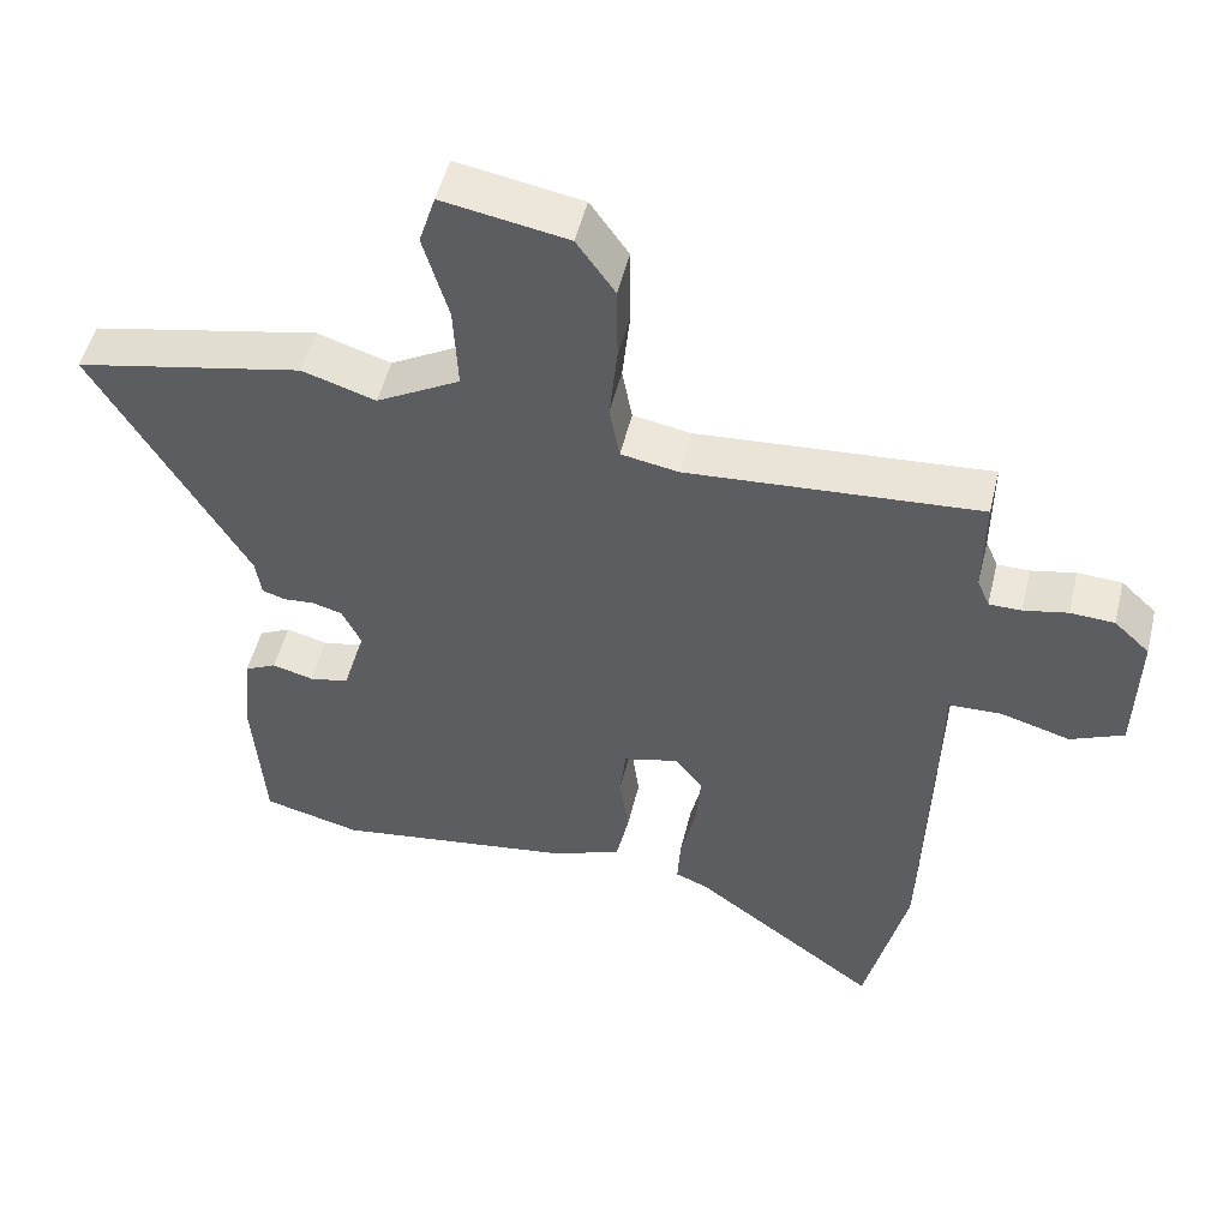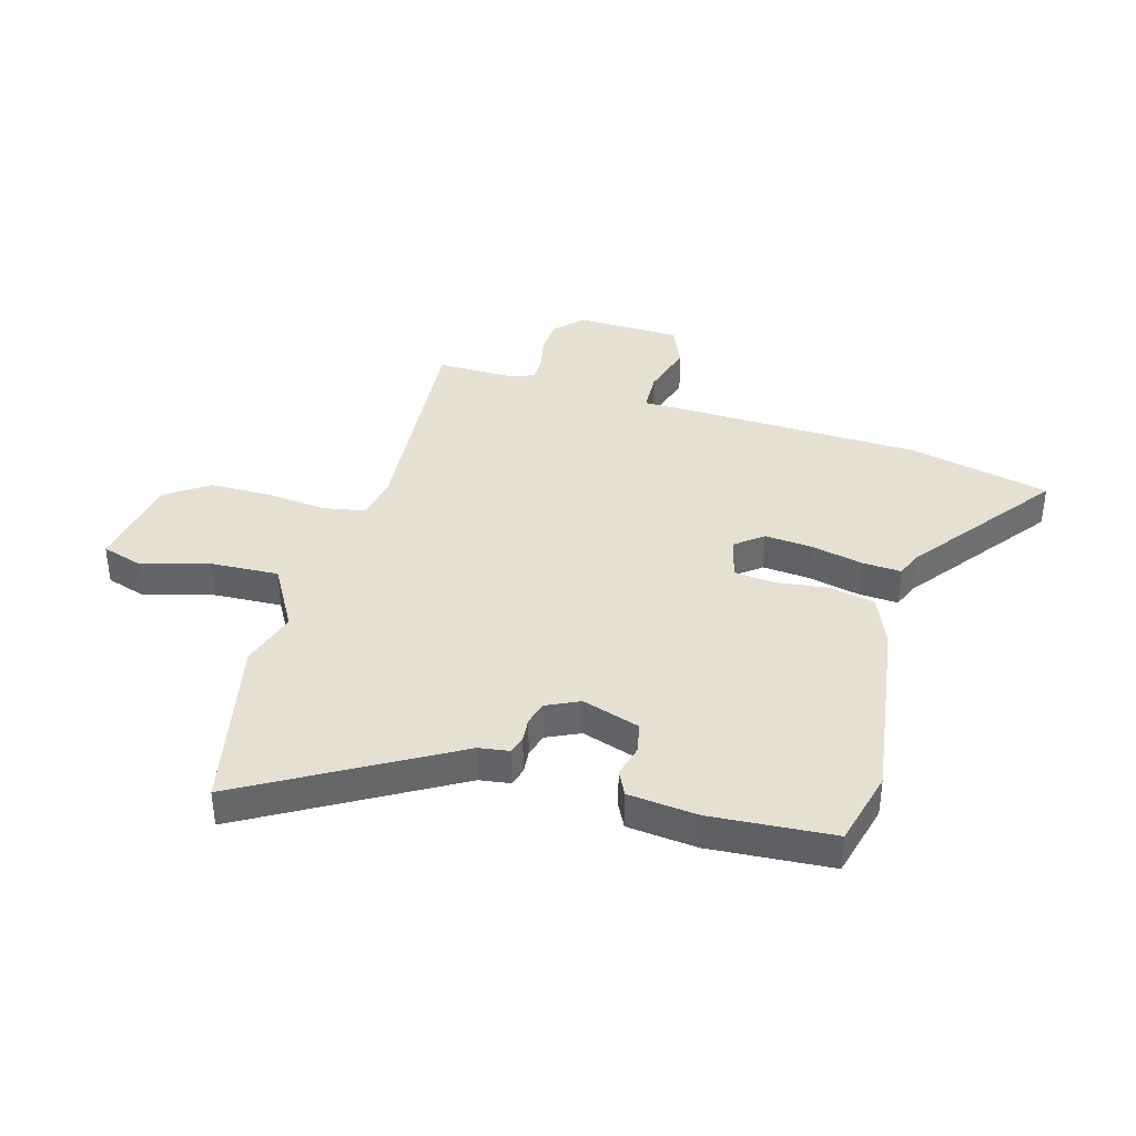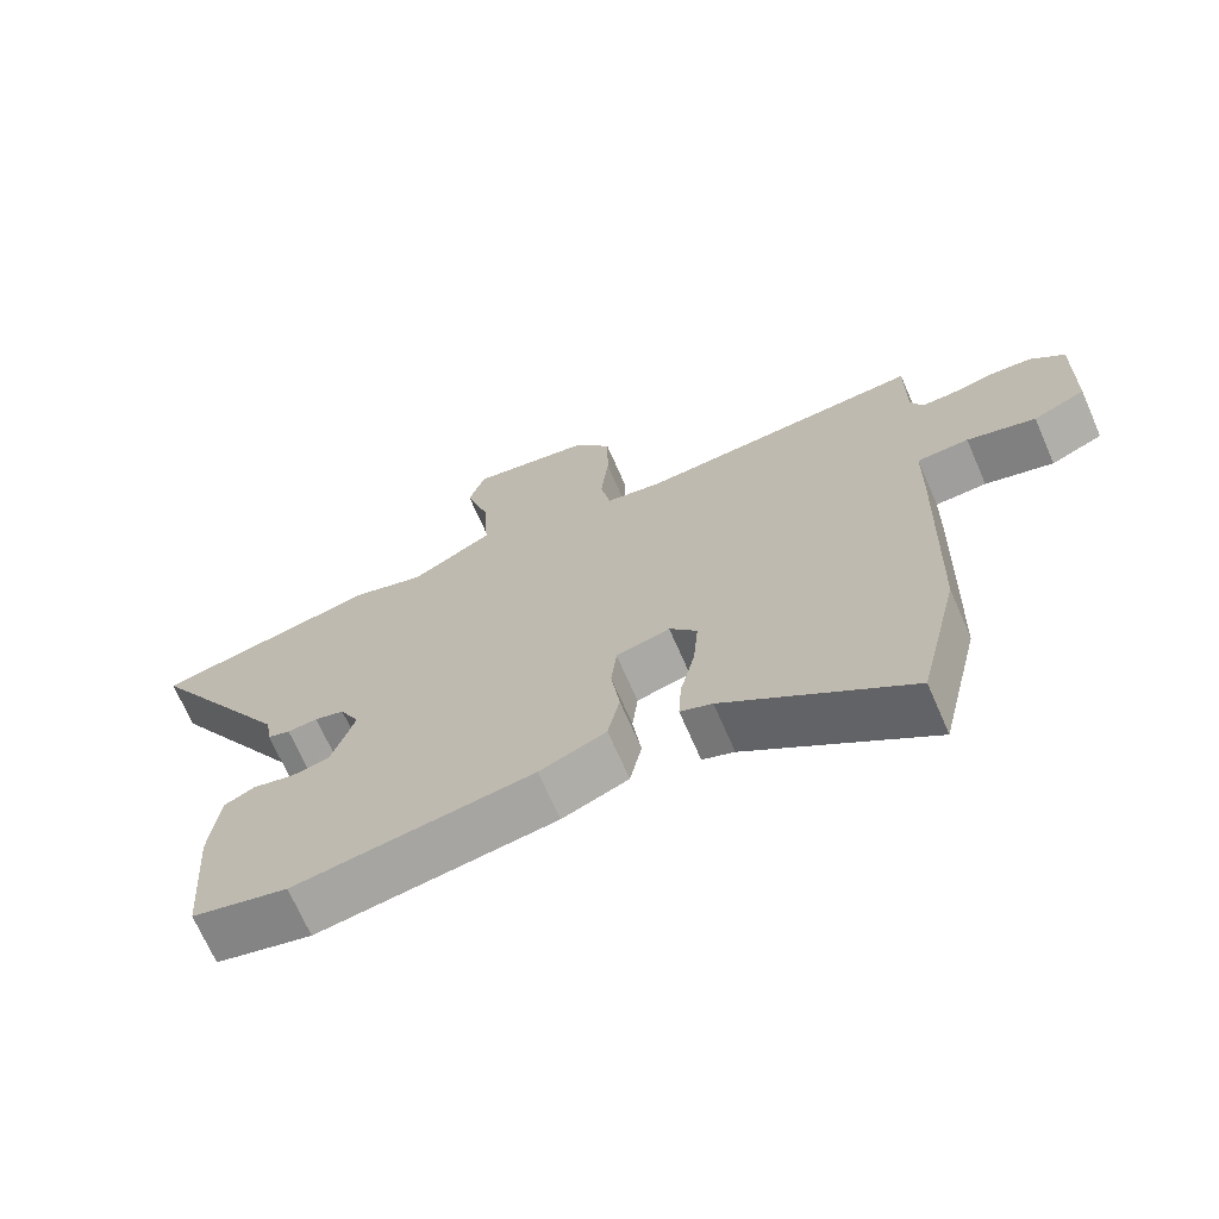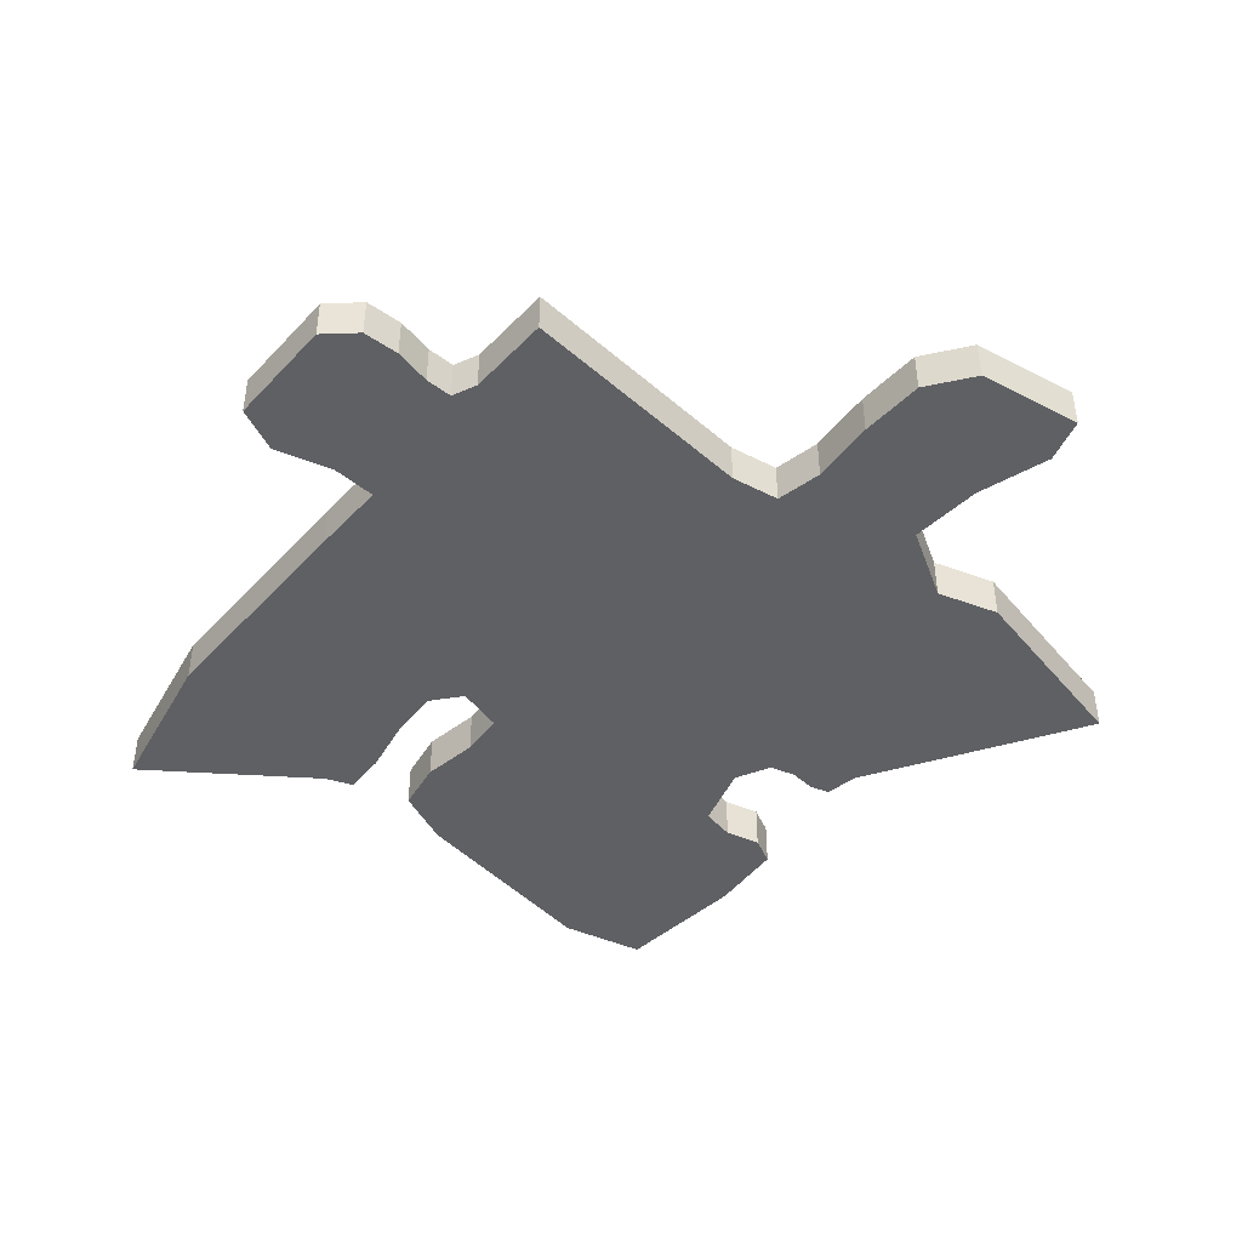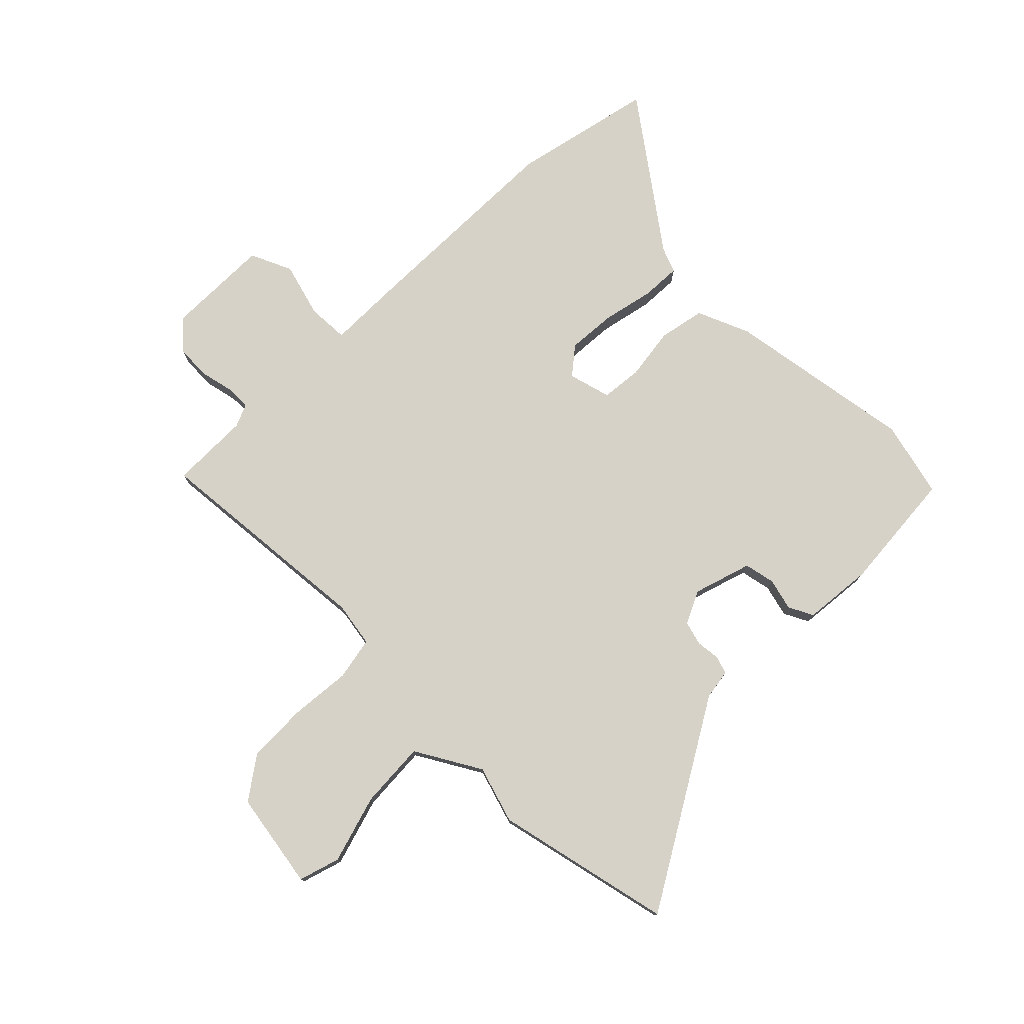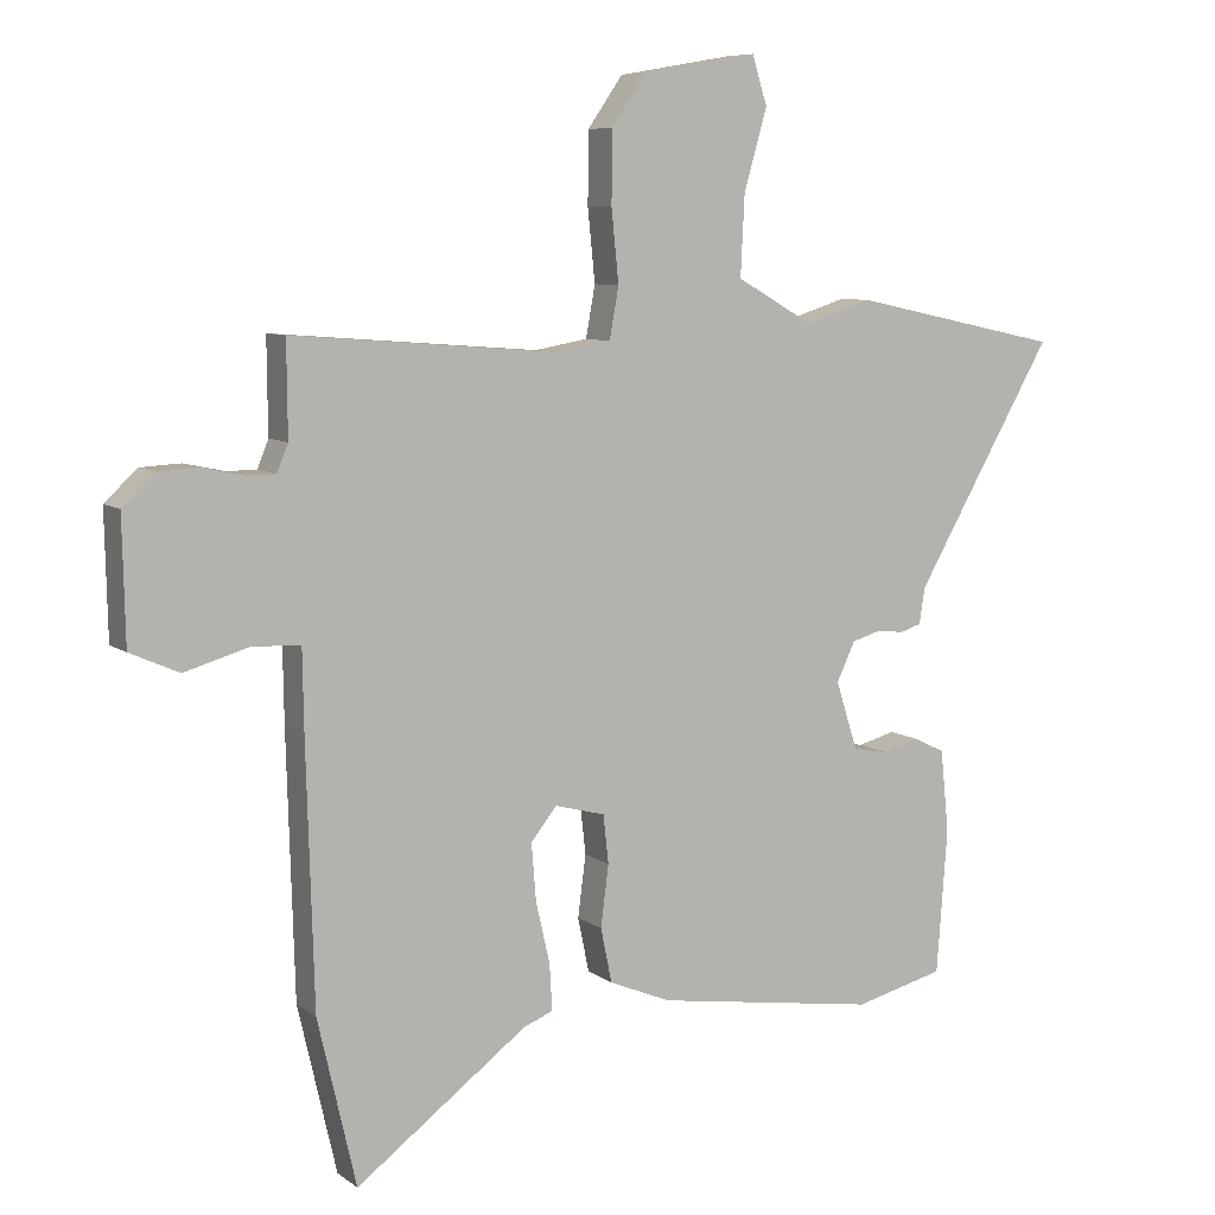
<metadata>
{"format":"obj","ext":"obj","renderer":"f3d","projection":"perspective","resolution":1024,"background":"white","views":[{"elev":51.3,"azim":-166.3,"up":"+Z"},{"elev":38.4,"azim":106.1,"up":"+Y"},{"elev":-69.8,"azim":-156.4,"up":"+Z"},{"elev":-44.8,"azim":-40.9,"up":"+Y"},{"elev":77.3,"azim":44.4,"up":"+Y"},{"elev":7.9,"azim":-28.4,"up":"+Z"}]}
</metadata>
<code>
v 0.509 0.07 -0.498
v 0.373 0.07 -0.532
v 0.036 0.07 -0.481
v -0.058 0.07 -0.442
v -0.075 0.07 -0.36
v -0.063 0.07 -0.267
v -0.071 0.07 -0.194
v -0.147 0.07 -0.174
v -0.186 0.07 -0.223
v -0.179 0.07 -0.309
v -0.158 0.07 -0.401
v -0.154 0.07 -0.471
v -0.199 0.07 -0.489
v -0.458 0.07 -0.682
v -0.516 0.07 -0.43
v -0.527 0.07 -0.044
v -0.529 0.07 0.083
v -0.602 0.07 0.086
v -0.699 0.07 0.058
v -0.773 0.07 0.091
v -0.777 0.07 0.278
v -0.728 0.07 0.324
v -0.667 0.07 0.327
v -0.606 0.07 0.314
v -0.561 0.07 0.314
v -0.544 0.07 0.355
v -0.545 0.07 0.496
v -0.141 0.07 0.464
v -0.061 0.07 0.478
v -0.047 0.07 0.555
v -0.058 0.07 0.663
v -0.057 0.07 0.771
v -0.004 0.07 0.847
v 0.169 0.07 0.877
v 0.192 0.07 0.804
v 0.157 0.07 0.682
v 0.151 0.07 0.562
v 0.267 0.07 0.496
v 0.369 0.07 0.528
v 0.686 0.07 0.46
v 0.476 0.07 0.097
v 0.468 0.07 0.043
v 0.436 0.07 0.033
v 0.393 0.07 0.037
v 0.351 0.07 0.025
v 0.323 0.07 -0.034
v 0.356 0.07 -0.137
v 0.411 0.07 -0.148
v 0.468 0.07 -0.133
v 0.512 0.07 -0.155
v 0.525 0.07 -0.279
v 0.509 0 -0.498
v 0.373 0 -0.532
v 0.036 0 -0.481
v -0.058 0 -0.442
v -0.075 0 -0.36
v -0.063 0 -0.267
v -0.071 0 -0.194
v -0.147 0 -0.174
v -0.186 0 -0.223
v -0.179 0 -0.309
v -0.158 0 -0.401
v -0.154 0 -0.471
v -0.199 0 -0.489
v -0.458 0 -0.682
v -0.516 0 -0.43
v -0.527 0 -0.044
v -0.529 0 0.083
v -0.602 0 0.086
v -0.699 0 0.058
v -0.773 0 0.091
v -0.777 0 0.278
v -0.728 0 0.324
v -0.667 0 0.327
v -0.606 0 0.314
v -0.561 0 0.314
v -0.544 0 0.355
v -0.545 0 0.496
v -0.141 0 0.464
v -0.061 0 0.478
v -0.047 0 0.555
v -0.058 0 0.663
v -0.057 0 0.771
v -0.004 0 0.847
v 0.169 0 0.877
v 0.192 0 0.804
v 0.157 0 0.682
v 0.151 0 0.562
v 0.267 0 0.496
v 0.369 0 0.528
v 0.686 0 0.46
v 0.476 0 0.097
v 0.468 0 0.043
v 0.436 0 0.033
v 0.393 0 0.037
v 0.351 0 0.025
v 0.323 0 -0.034
v 0.356 0 -0.137
v 0.411 0 -0.148
v 0.468 0 -0.133
v 0.512 0 -0.155
v 0.525 0 -0.279
f 3 4 5
f 2 3 5
f 1 2 5
f 51 1 5
f 50 51 5
f 49 50 5
f 48 49 5
f 47 48 5 6
f 46 47 6 7
f 45 46 7 8
f 41 42 43 44
f 41 44 45
f 40 41 45
f 39 40 45
f 38 39 45
f 37 38 45 8
f 34 35 36
f 33 34 36
f 32 33 36
f 31 32 36
f 30 31 36
f 37 8 9
f 36 37 9
f 30 36 9
f 29 30 9
f 26 27 28
f 28 29 9
f 26 28 9
f 25 26 9
f 22 23 24
f 21 22 24
f 20 21 24
f 19 20 24
f 18 19 24
f 17 18 24 25
f 15 16 17
f 14 15 17
f 13 14 17
f 13 17 25
f 12 13 25
f 11 12 25
f 10 11 25
f 9 10 25
f 56 55 54
f 56 54 53
f 56 53 52
f 56 52 102
f 56 102 101
f 56 101 100
f 56 100 99
f 57 56 99 98
f 58 57 98 97
f 59 58 97 96
f 95 94 93 92
f 96 95 92
f 96 92 91
f 96 91 90
f 96 90 89
f 59 96 89 88
f 87 86 85
f 87 85 84
f 87 84 83
f 87 83 82
f 87 82 81
f 60 59 88
f 60 88 87
f 60 87 81
f 60 81 80
f 79 78 77
f 60 80 79
f 60 79 77
f 60 77 76
f 75 74 73
f 75 73 72
f 75 72 71
f 75 71 70
f 75 70 69
f 76 75 69 68
f 68 67 66
f 68 66 65
f 68 65 64
f 76 68 64
f 76 64 63
f 76 63 62
f 76 62 61
f 76 61 60
f 1 52 53 2
f 2 53 54 3
f 3 54 55 4
f 4 55 56 5
f 5 56 57 6
f 6 57 58 7
f 7 58 59 8
f 8 59 60 9
f 9 60 61 10
f 10 61 62 11
f 11 62 63 12
f 12 63 64 13
f 13 64 65 14
f 14 65 66 15
f 15 66 67 16
f 16 67 68 17
f 17 68 69 18
f 18 69 70 19
f 19 70 71 20
f 20 71 72 21
f 21 72 73 22
f 22 73 74 23
f 23 74 75 24
f 24 75 76 25
f 25 76 77 26
f 26 77 78 27
f 27 78 79 28
f 28 79 80 29
f 29 80 81 30
f 30 81 82 31
f 31 82 83 32
f 32 83 84 33
f 33 84 85 34
f 34 85 86 35
f 35 86 87 36
f 36 87 88 37
f 37 88 89 38
f 38 89 90 39
f 39 90 91 40
f 40 91 92 41
f 41 92 93 42
f 42 93 94 43
f 43 94 95 44
f 44 95 96 45
f 45 96 97 46
f 46 97 98 47
f 47 98 99 48
f 48 99 100 49
f 49 100 101 50
f 50 101 102 51
f 51 102 52 1

</code>
